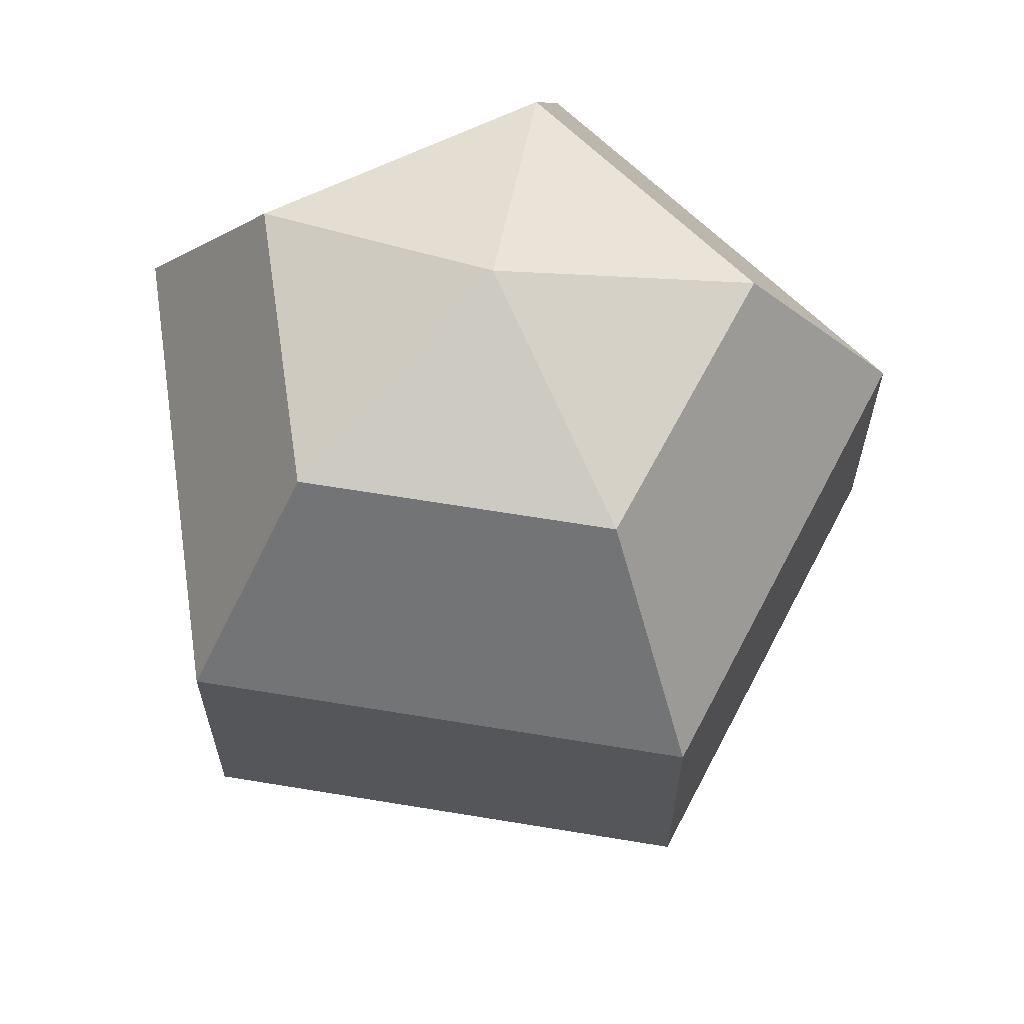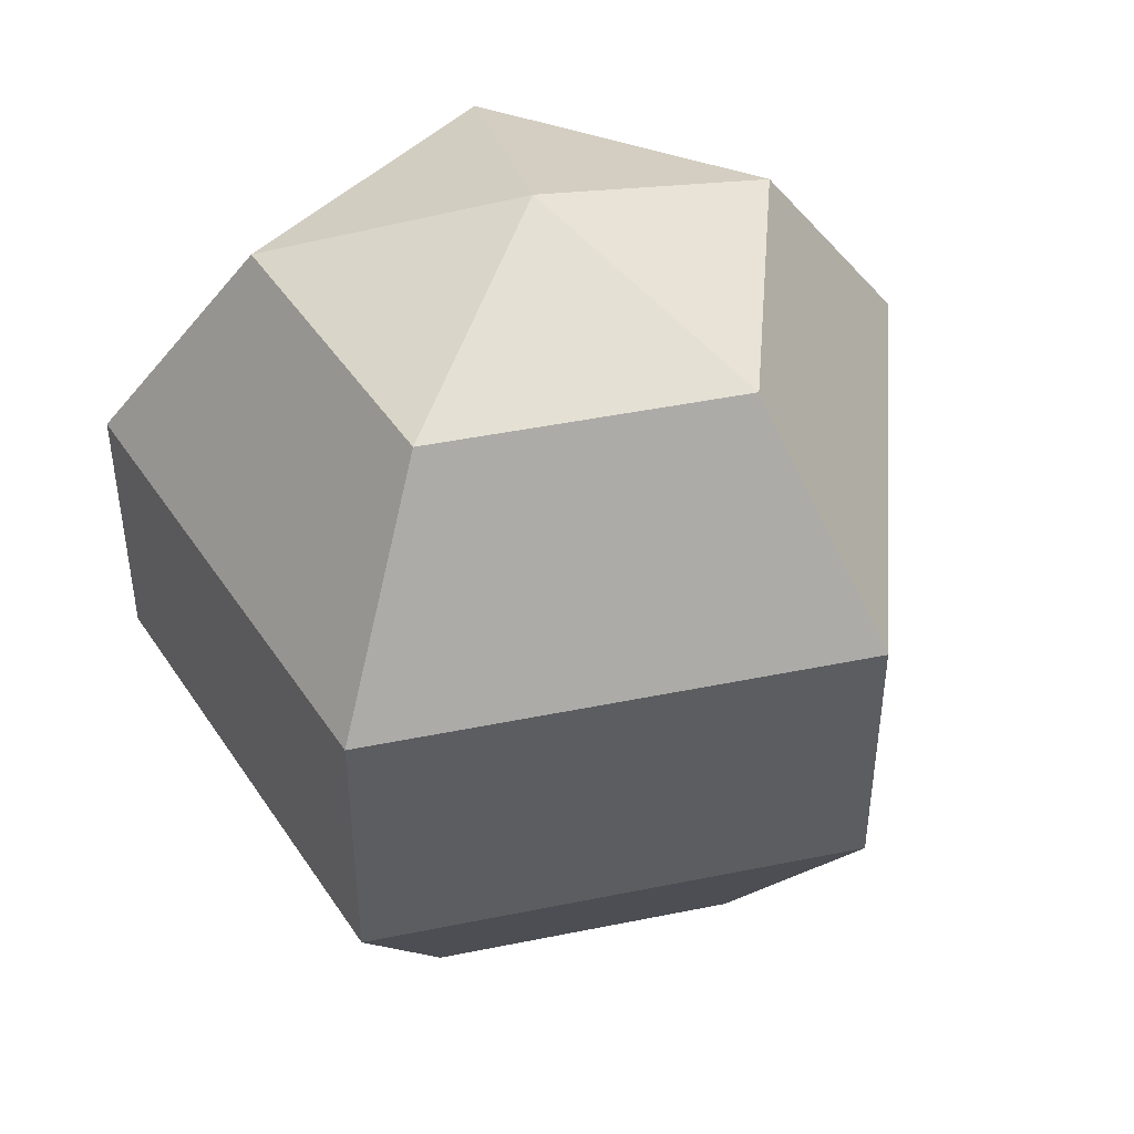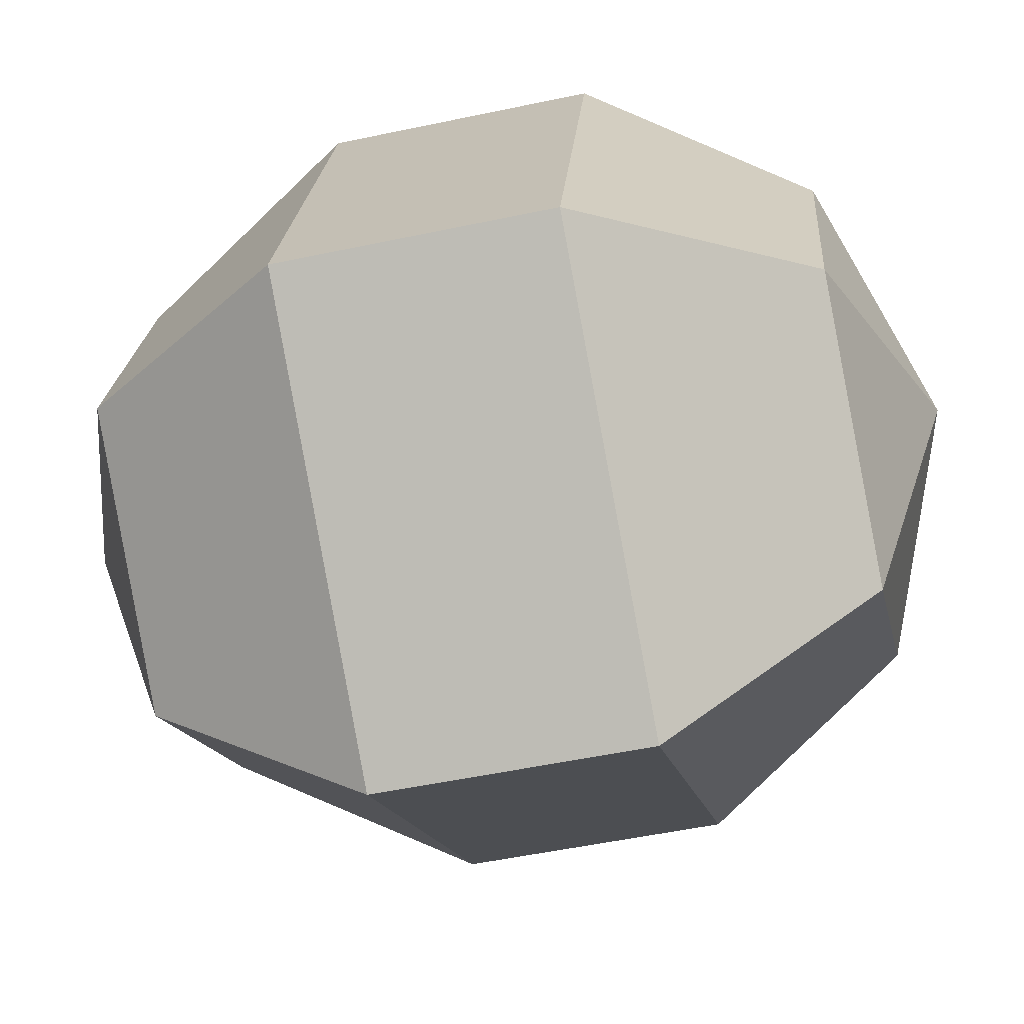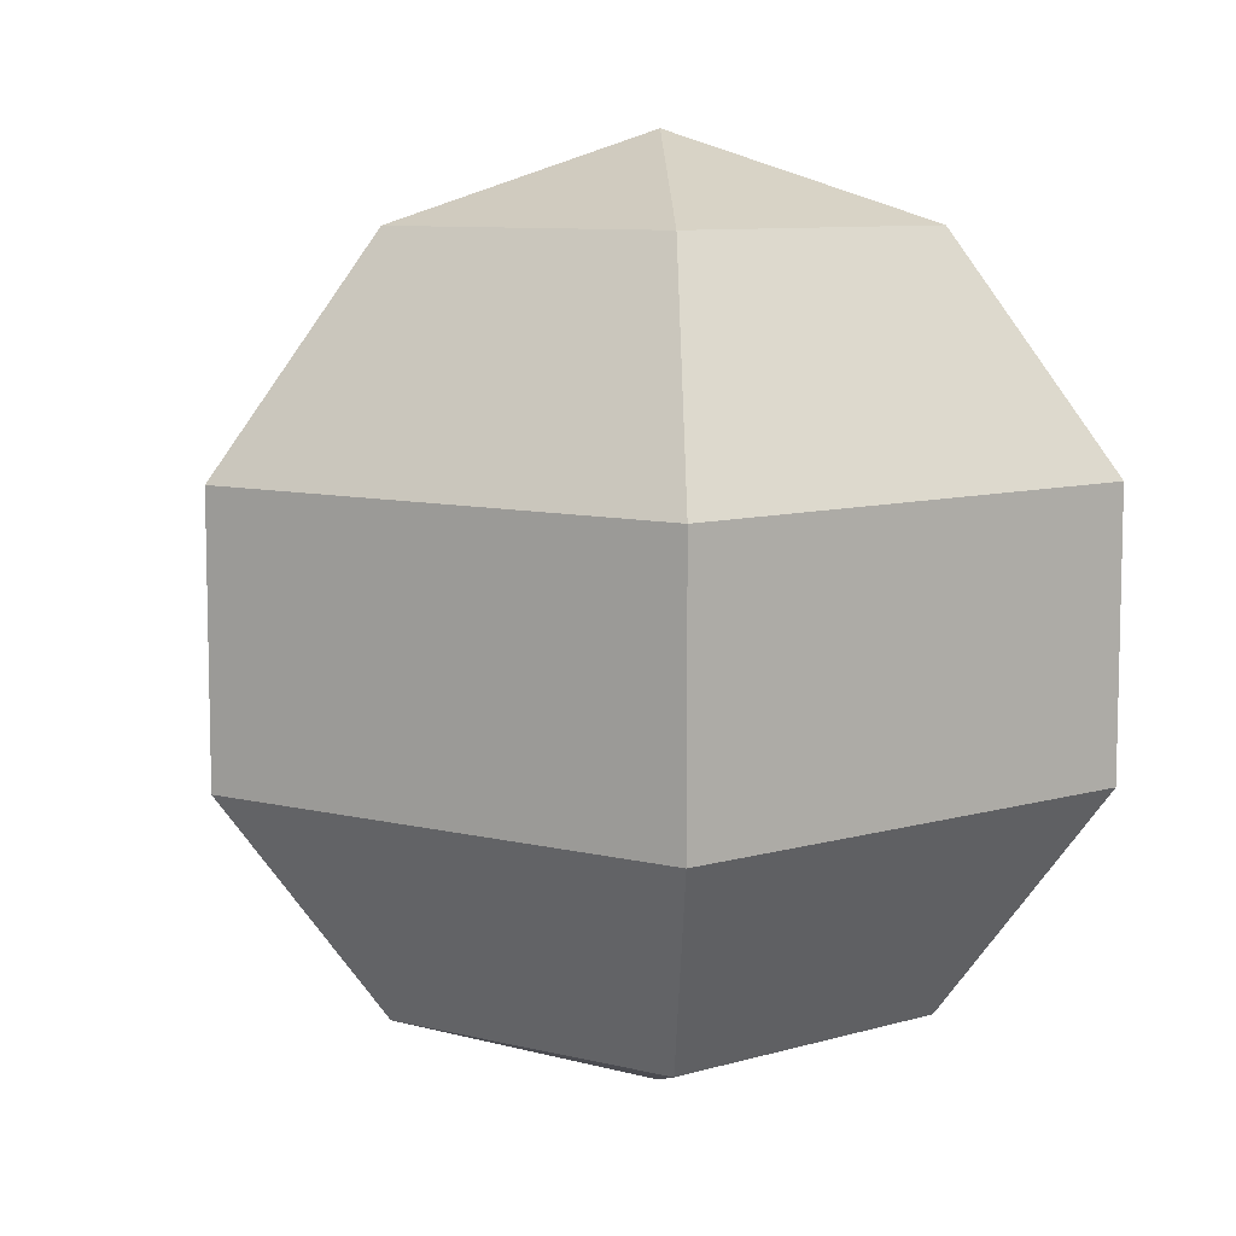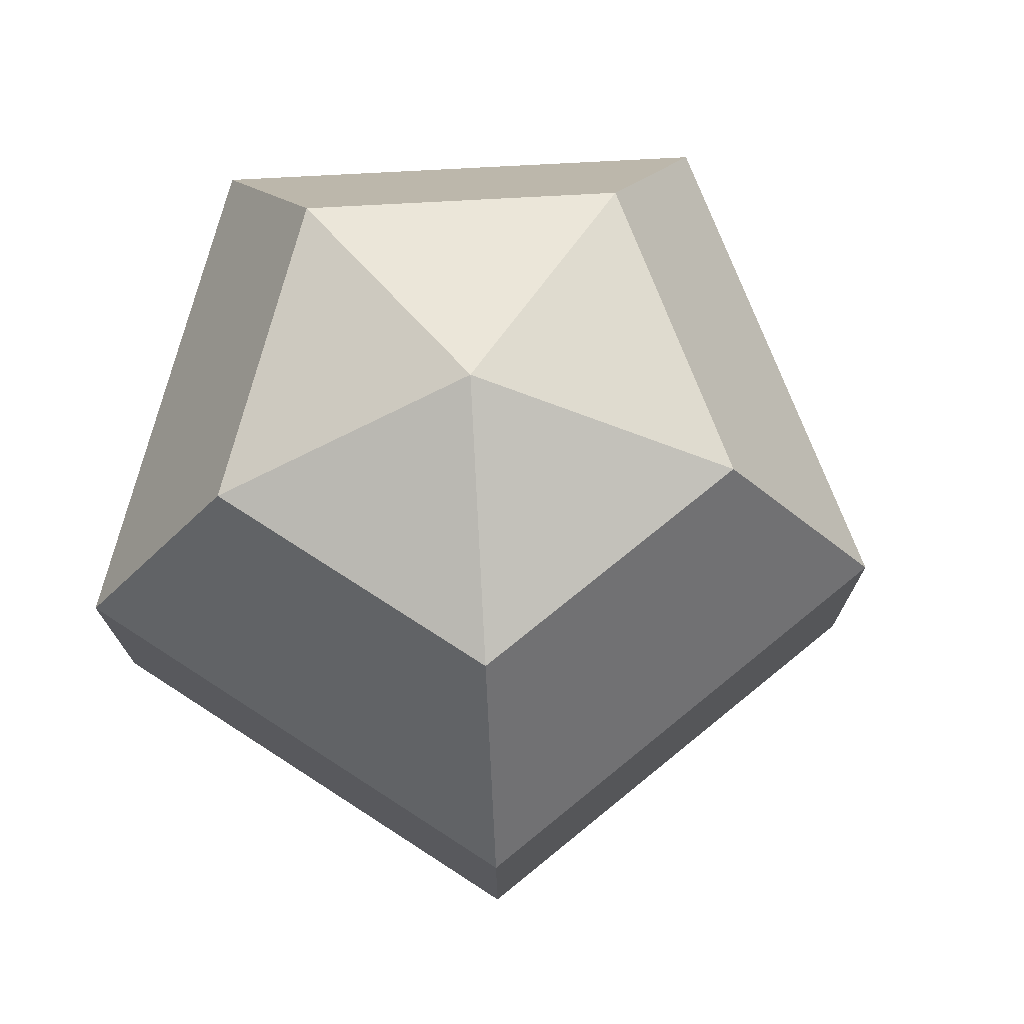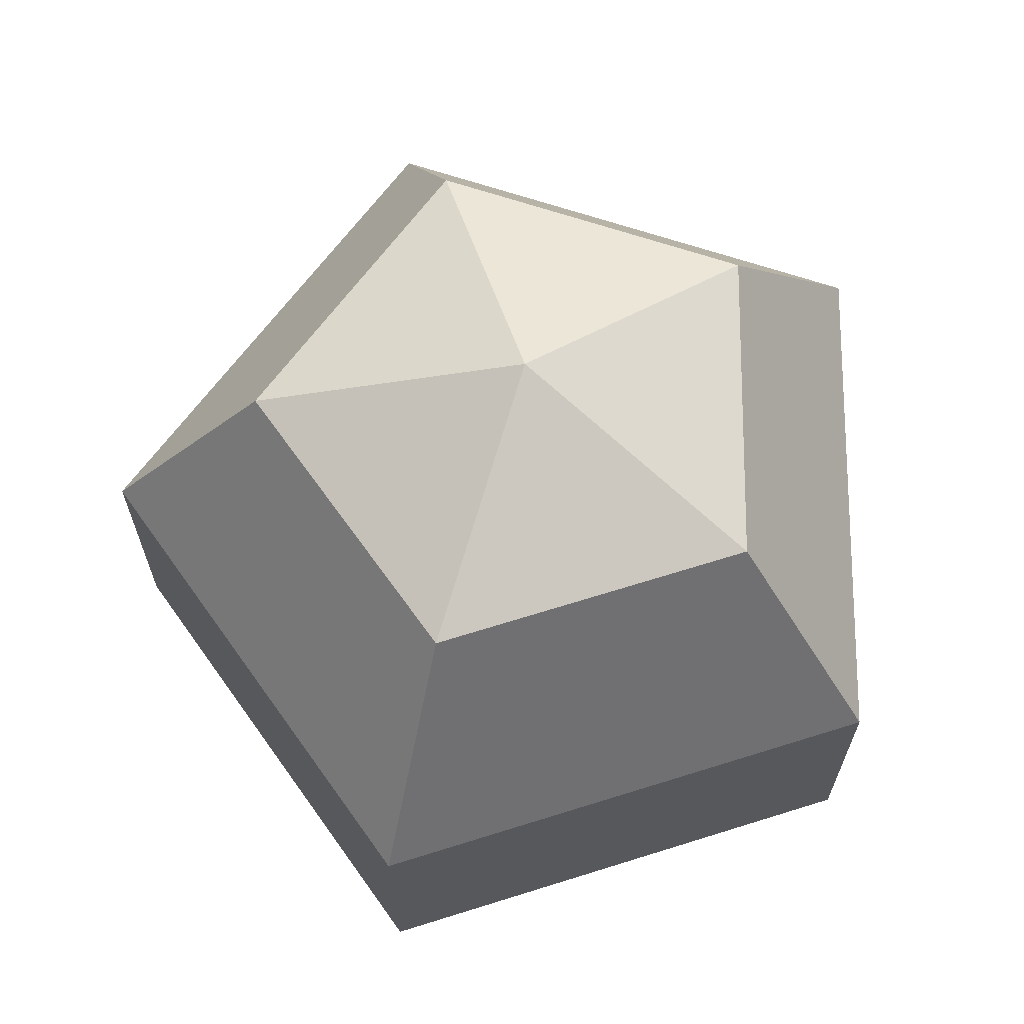
<metadata>
{"format":"obj","ext":"obj","renderer":"f3d","projection":"perspective","resolution":1024,"background":"white","views":[{"elev":63.5,"azim":153.5,"up":"+Y"},{"elev":45.0,"azim":130.7,"up":"+Y"},{"elev":-51.7,"azim":103.0,"up":"+Z"},{"elev":8.8,"azim":-110.2,"up":"+Y"},{"elev":74.5,"azim":104.9,"up":"+Y"},{"elev":66.9,"azim":-17.5,"up":"+Y"}]}
</metadata>
<code>
o {Bullet}_Sphere
v 0 0.0288 -0.02093
v 0 0.011 -0.03386
v 0 -0.011 -0.03386
v 0 -0.0288 -0.02093
v 0.0199 0.0288 -0.006466
v 0.0322 0.011 -0.01046
v 0.0322 -0.011 -0.01046
v 0.0199 -0.0288 -0.006466
v 0.0123 0.0288 0.01693
v 0.0199 0.011 0.02739
v 0.0199 -0.011 0.02739
v 0.0123 -0.0288 0.01693
v -0 0.0356 0
v -0.0123 0.0288 0.01693
v -0.0199 0.011 0.02739
v -0.0199 -0.011 0.02739
v -0.0123 -0.0288 0.01693
v 0 -0.0356 0
v -0.0199 0.0288 -0.006466
v -0.0322 0.011 -0.01046
v -0.0322 -0.011 -0.01046
v -0.0199 -0.0288 -0.006466
f 3 8 4
f 2 5 6
f 18 4 8
f 2 7 3
f 1 13 5
f 6 11 7
f 5 13 9
f 7 12 8
f 5 10 6
f 18 8 12
f 10 16 11
f 9 13 14
f 11 17 12
f 9 15 10
f 18 12 17
f 15 21 16
f 14 13 19
f 16 22 17
f 14 20 15
f 18 17 22
f 20 3 21
f 19 13 1
f 21 4 22
f 19 2 20
f 18 22 4
f 3 7 8
f 2 1 5
f 2 6 7
f 6 10 11
f 7 11 12
f 5 9 10
f 10 15 16
f 11 16 17
f 9 14 15
f 15 20 21
f 16 21 22
f 14 19 20
f 20 2 3
f 21 3 4
f 19 1 2

</code>
